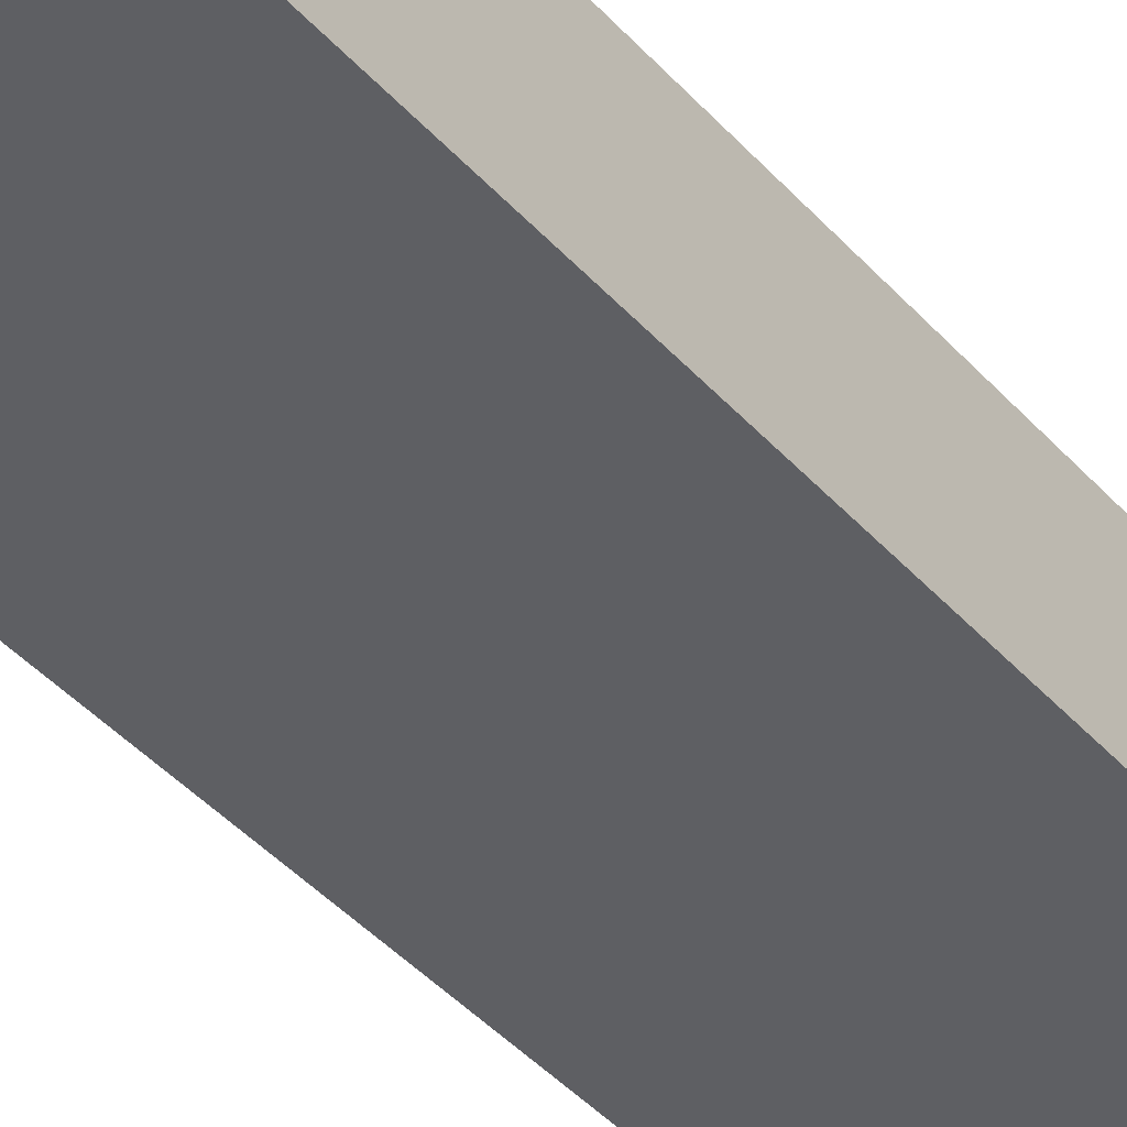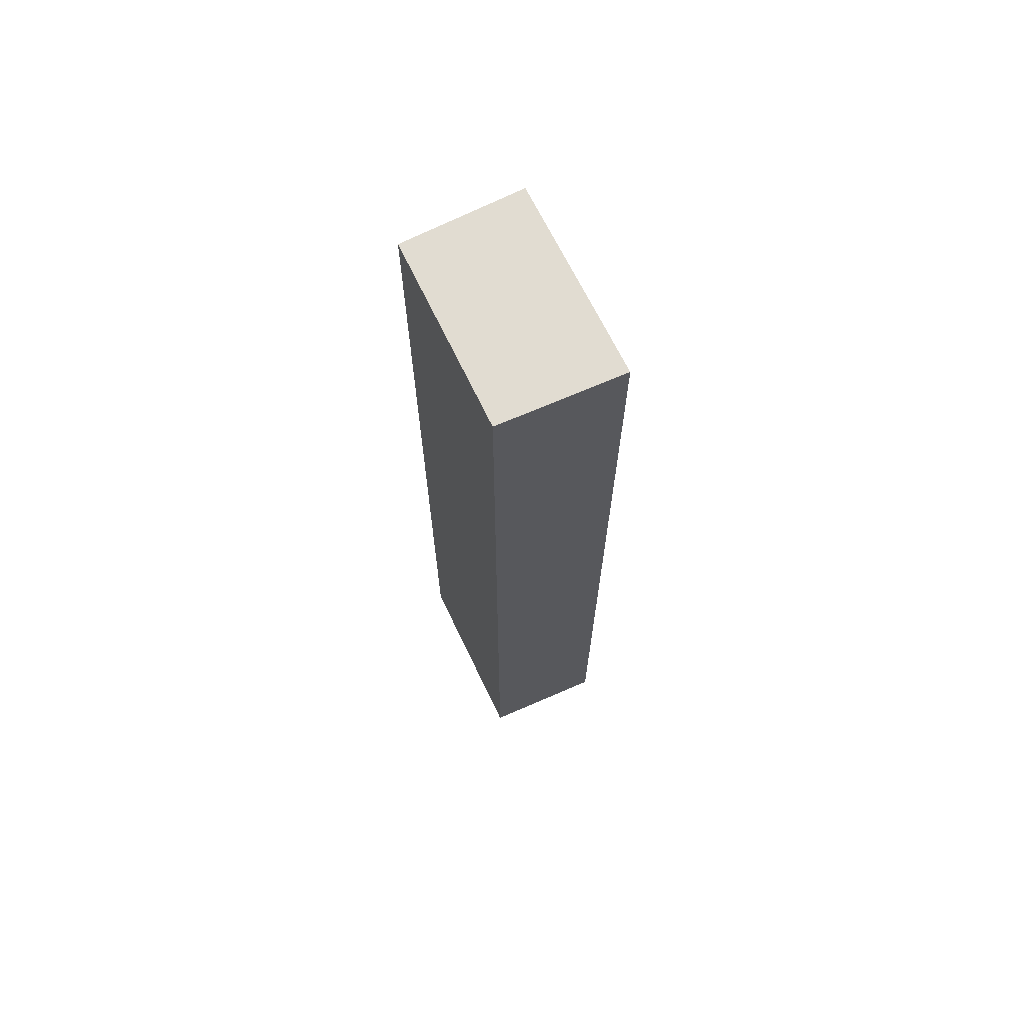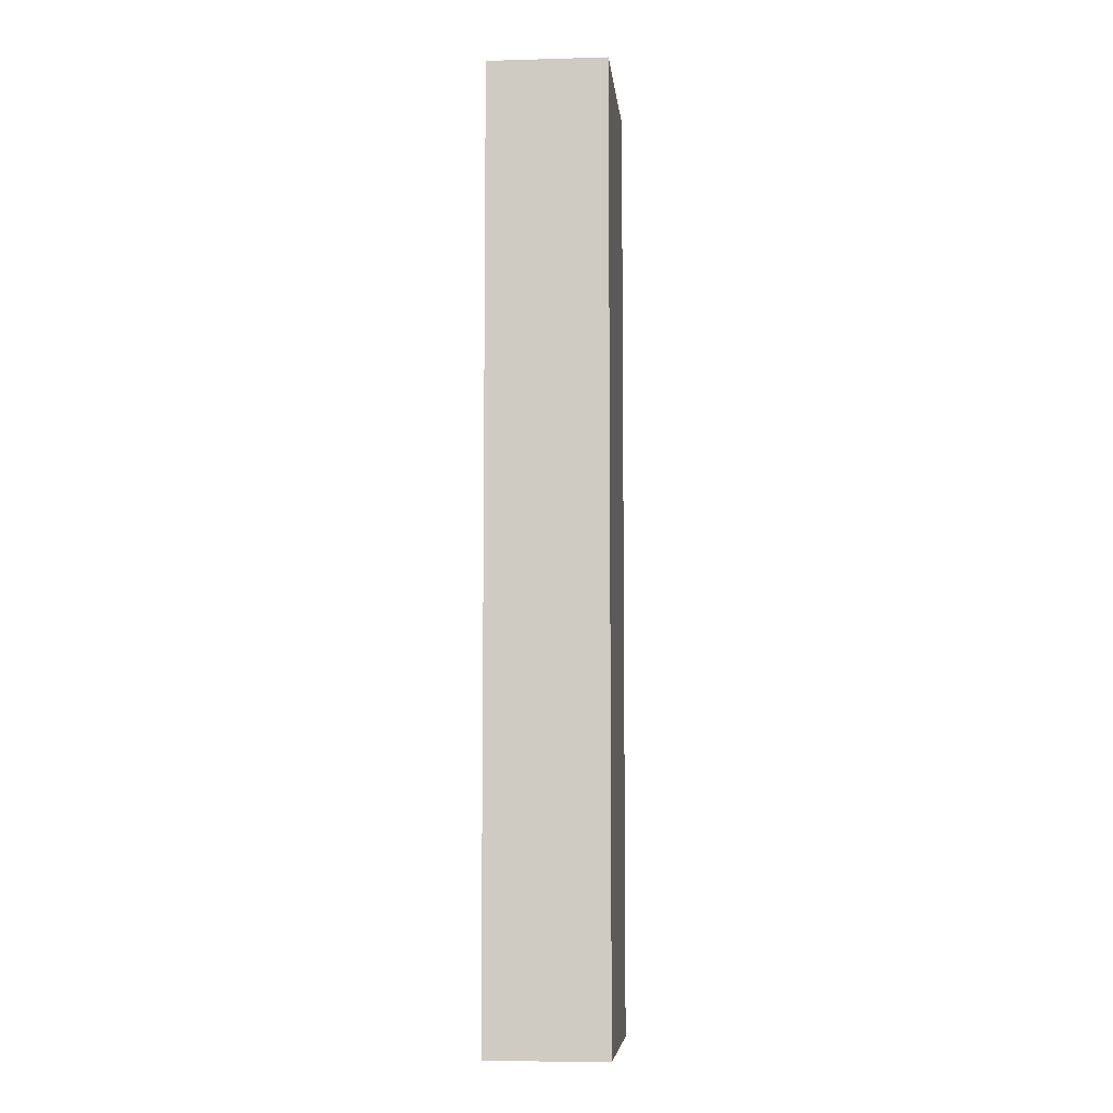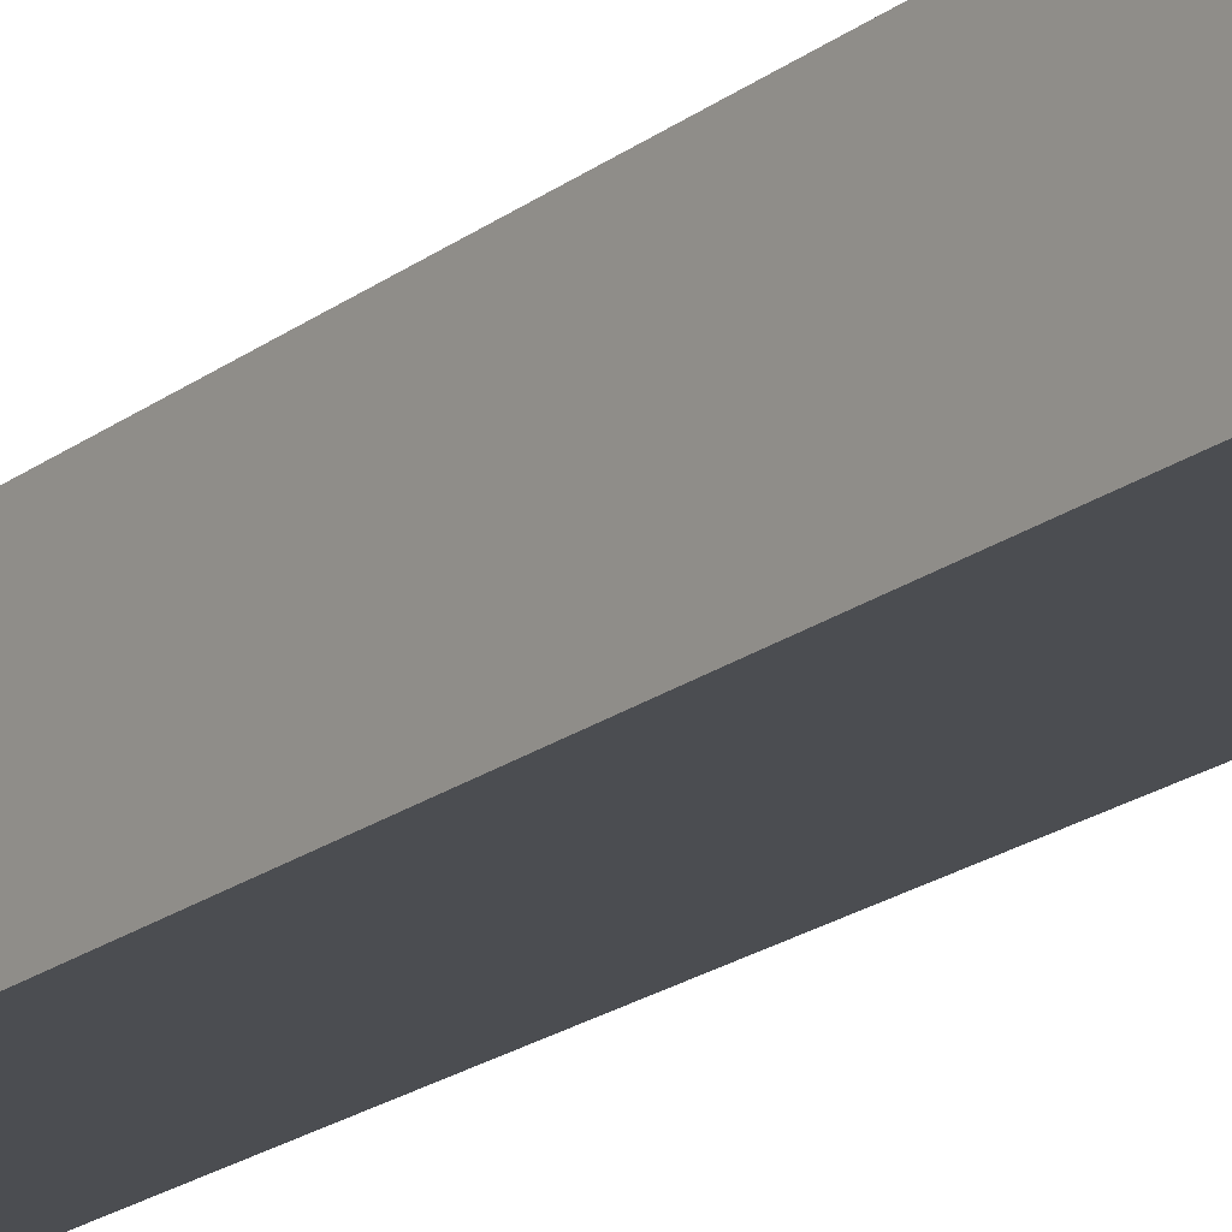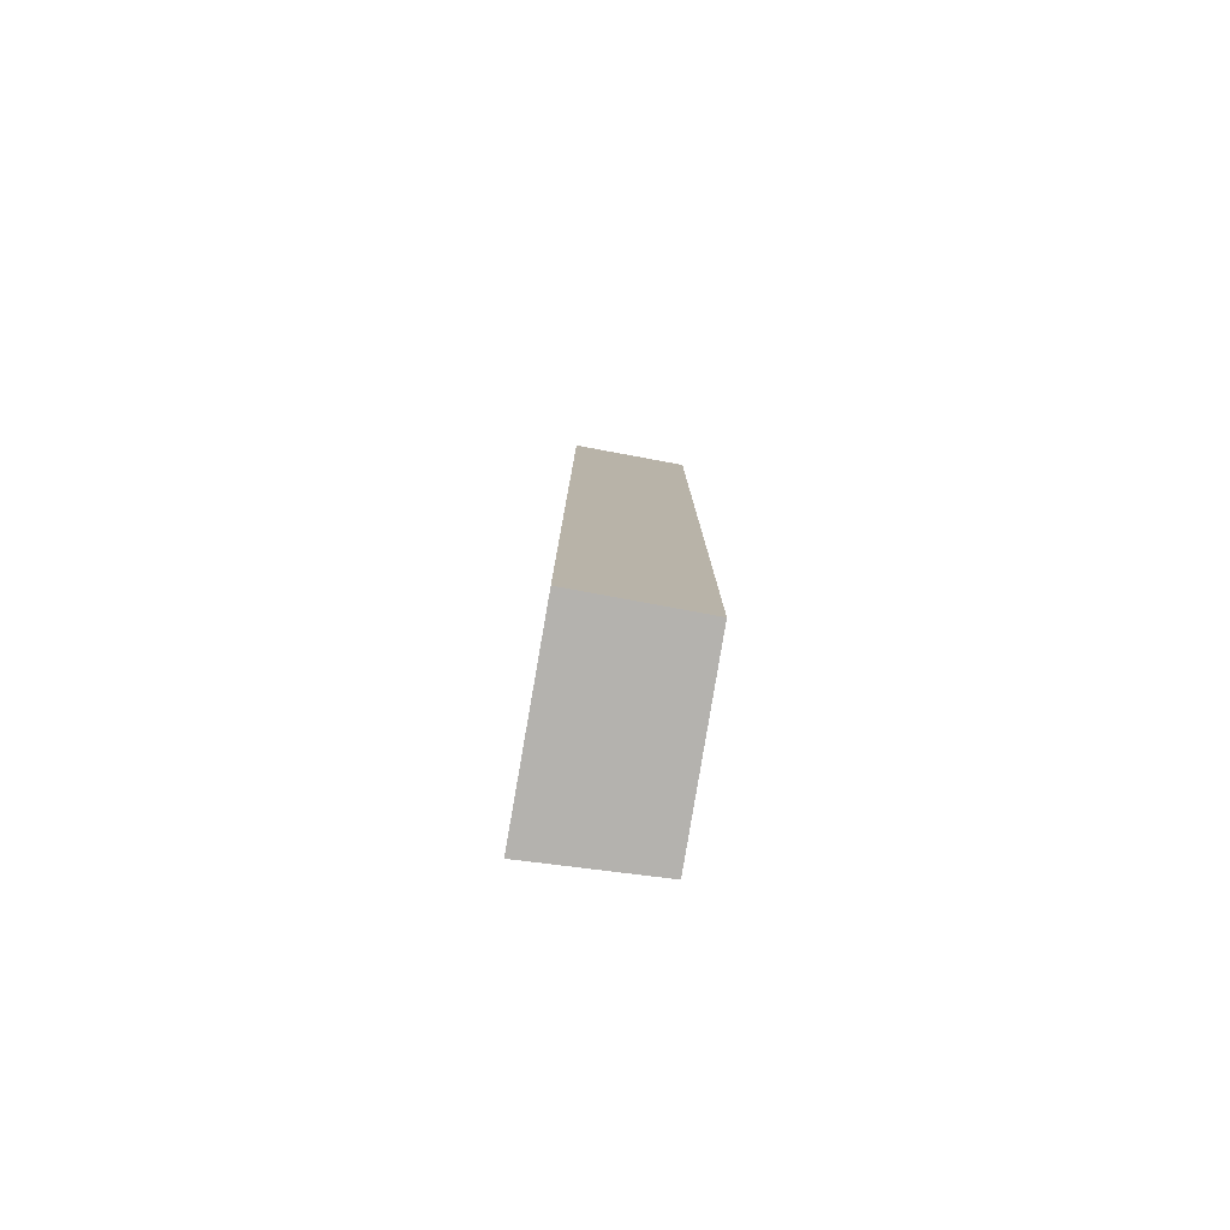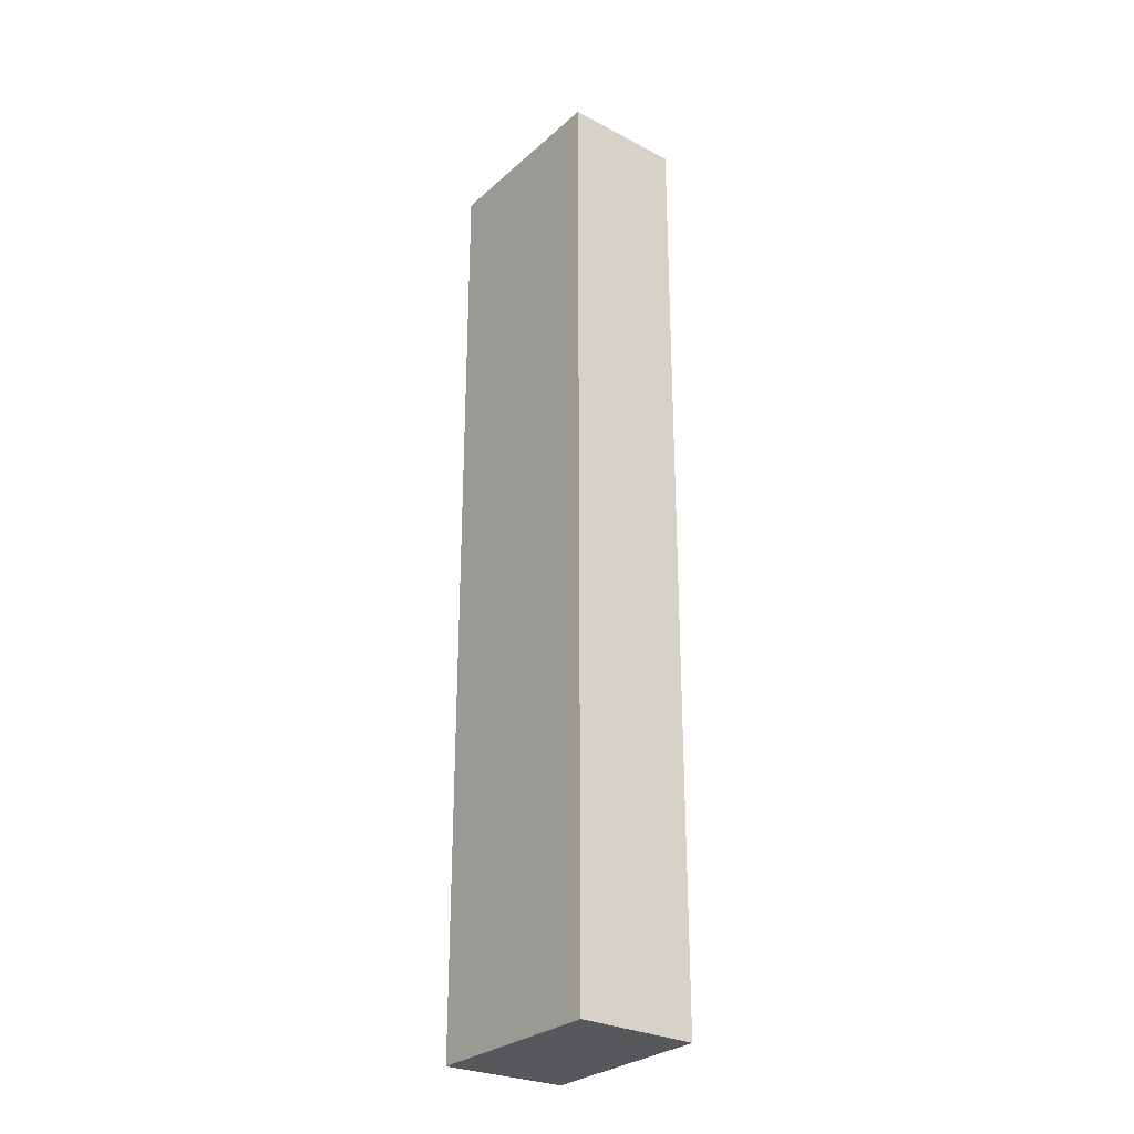
<metadata>
{"format":"obj","ext":"obj","renderer":"f3d","projection":"perspective","resolution":1024,"background":"white","views":[{"elev":-38.4,"azim":35.6,"up":"+Z"},{"elev":69.2,"azim":-124.7,"up":"+Y"},{"elev":-7.0,"azim":86.9,"up":"+Y"},{"elev":-21.2,"azim":-37.9,"up":"+Z"},{"elev":-79.8,"azim":71.7,"up":"+Y"},{"elev":-28.4,"azim":44.0,"up":"+Y"}]}
</metadata>
<code>
v  0.348 13.97 -1.756
v  2.789 13.97 0.413
v  3.029 13.97 -1.329
v  0 13.97 8.554e-16
v  3.029 8.138e-17 -1.329
v  0.348 1.075e-16 -1.756
v  0 0 0
v  2.789 -2.529e-17 0.413
g defaultobject
f 1 2 3
f 2 1 4
f 5 1 3
f 1 5 6
f 6 4 1
f 4 6 7
f 7 2 4
f 2 7 8
f 8 3 2
f 3 8 5
f 5 7 6
f 7 5 8

</code>
